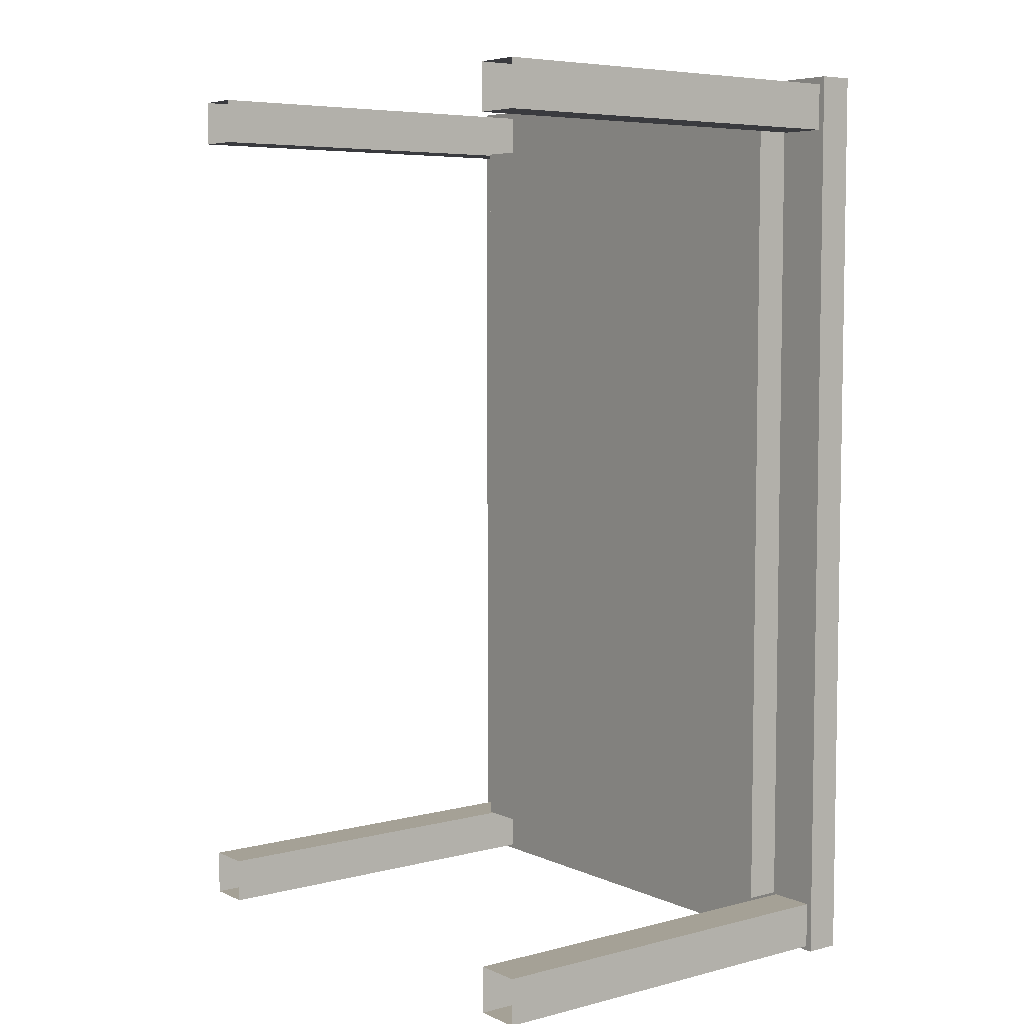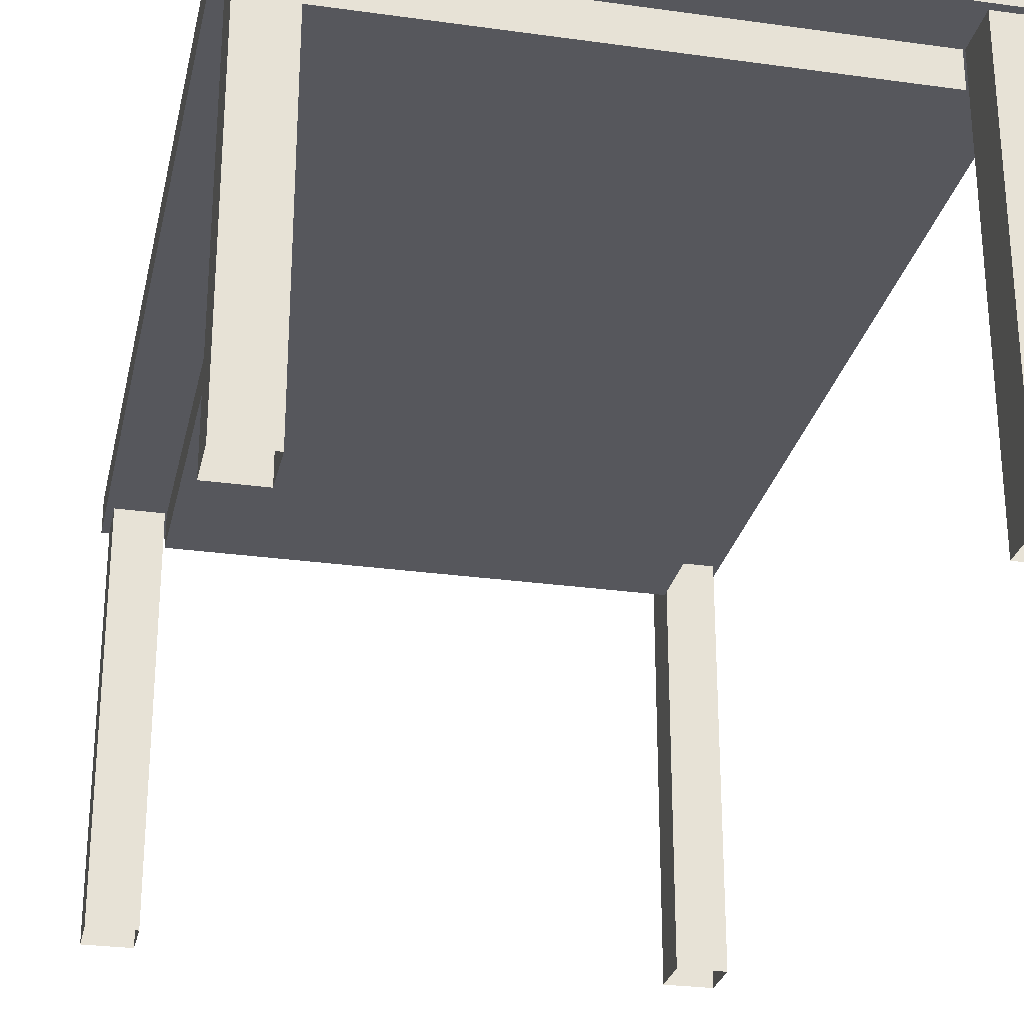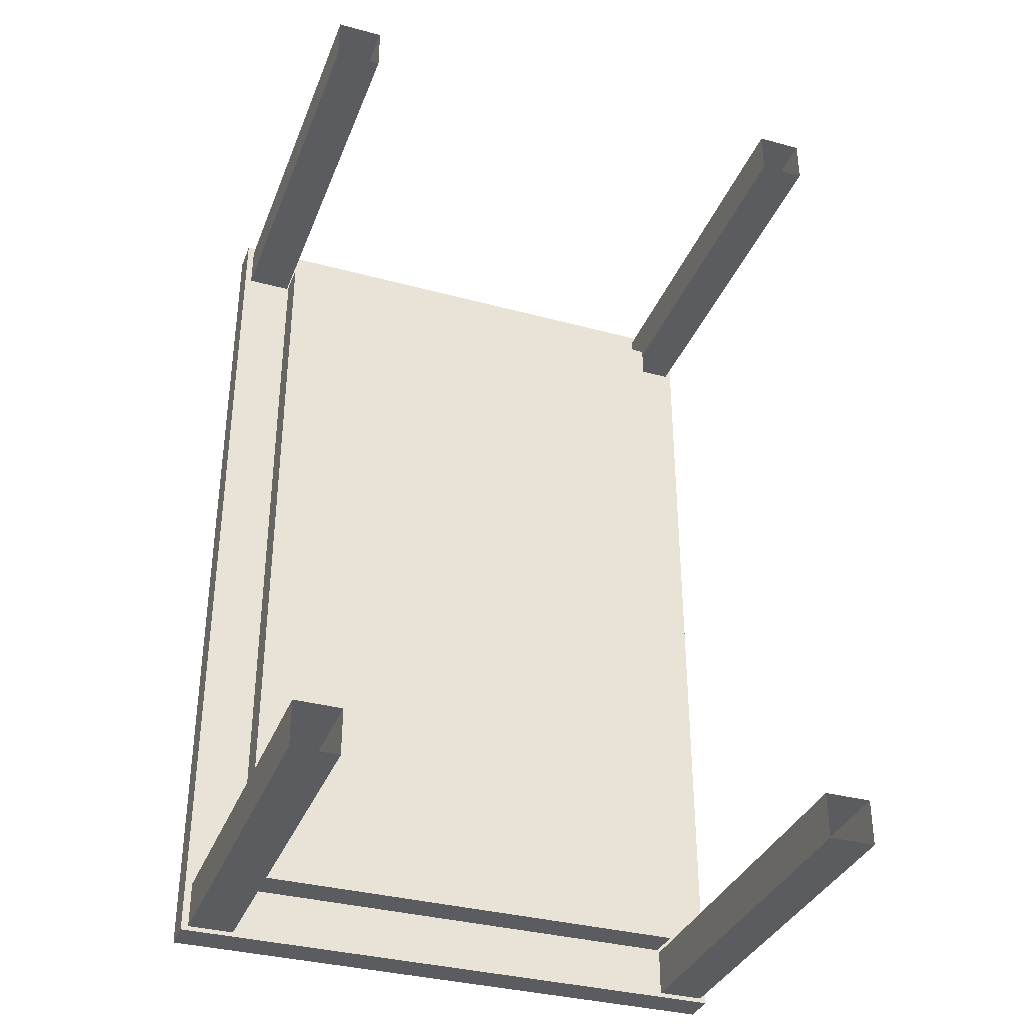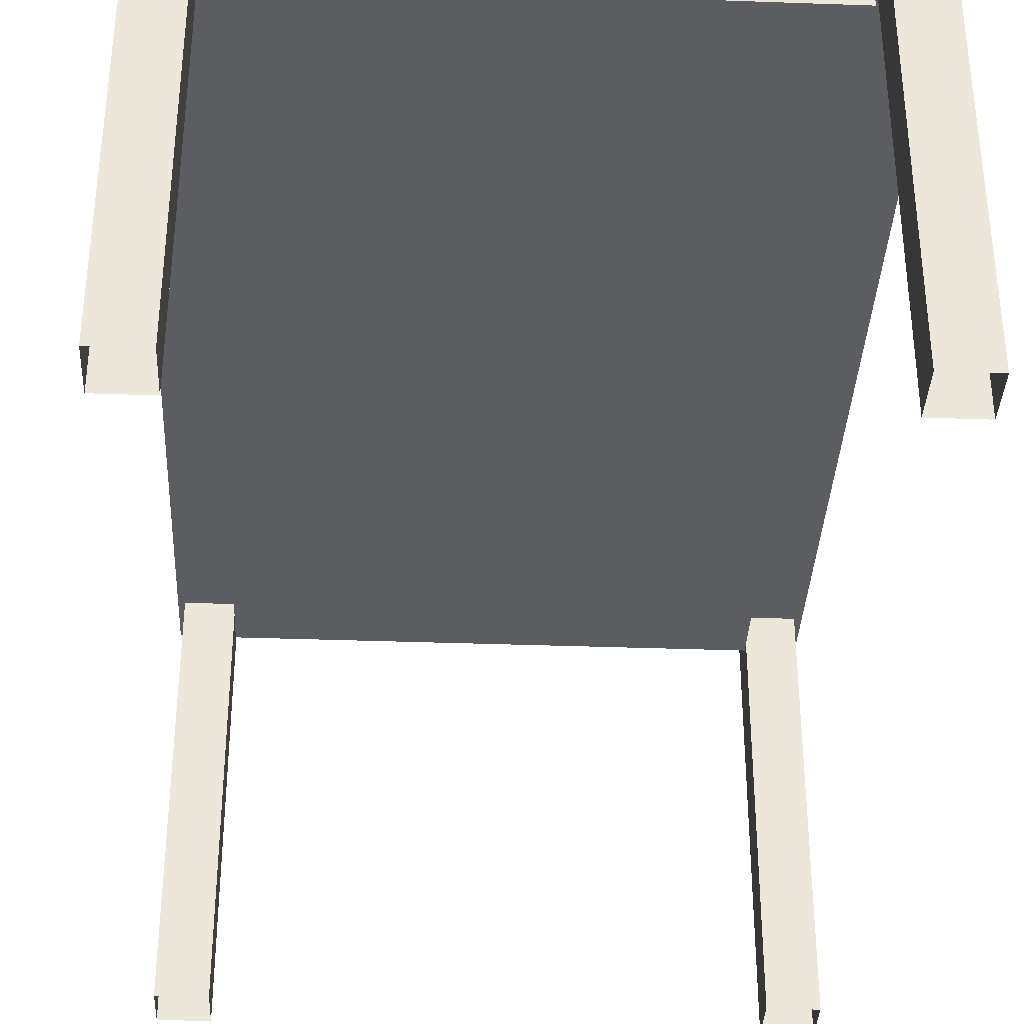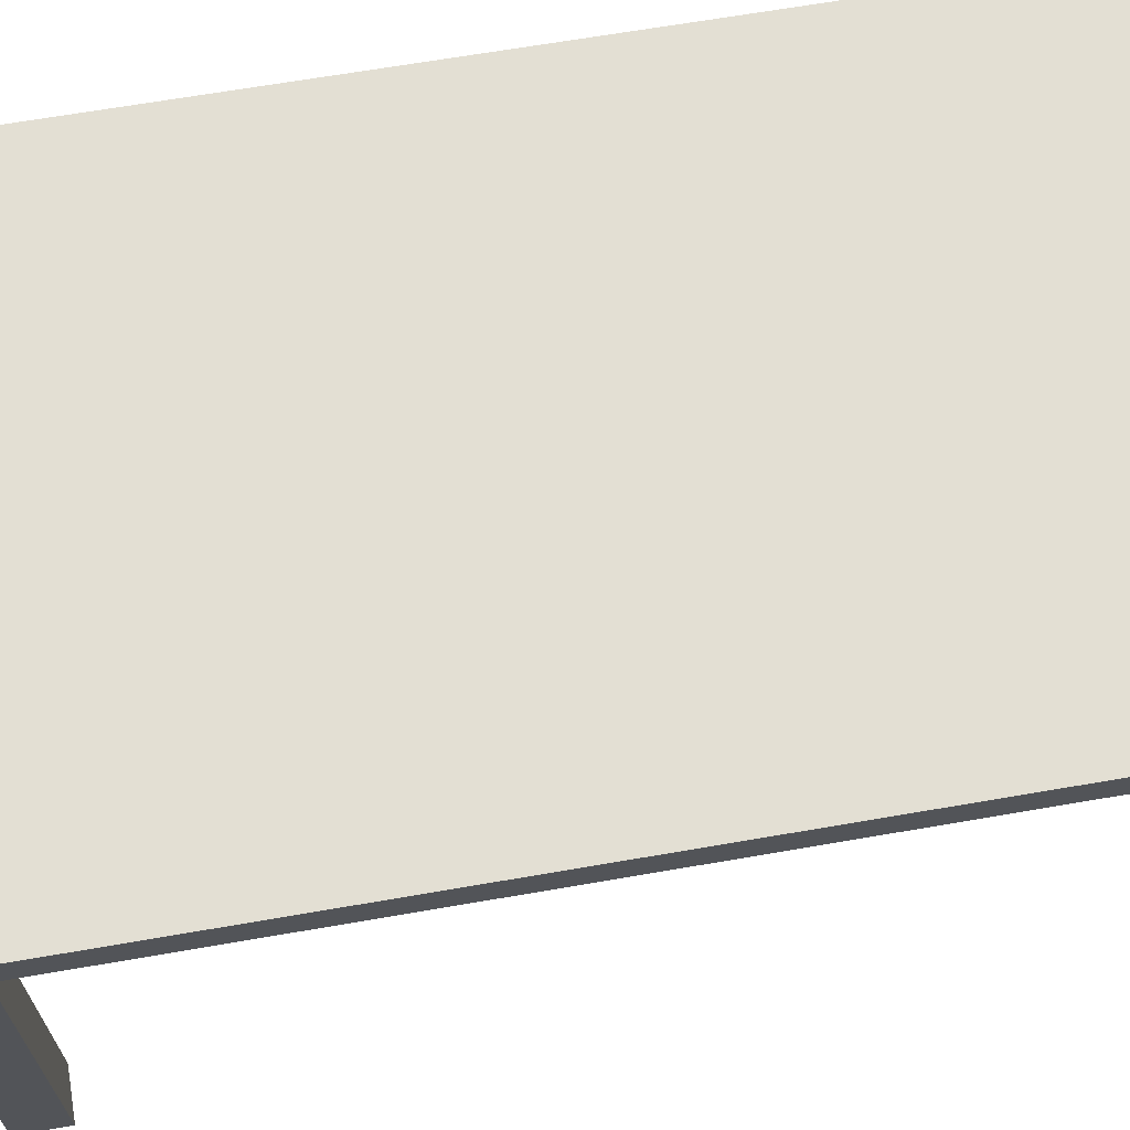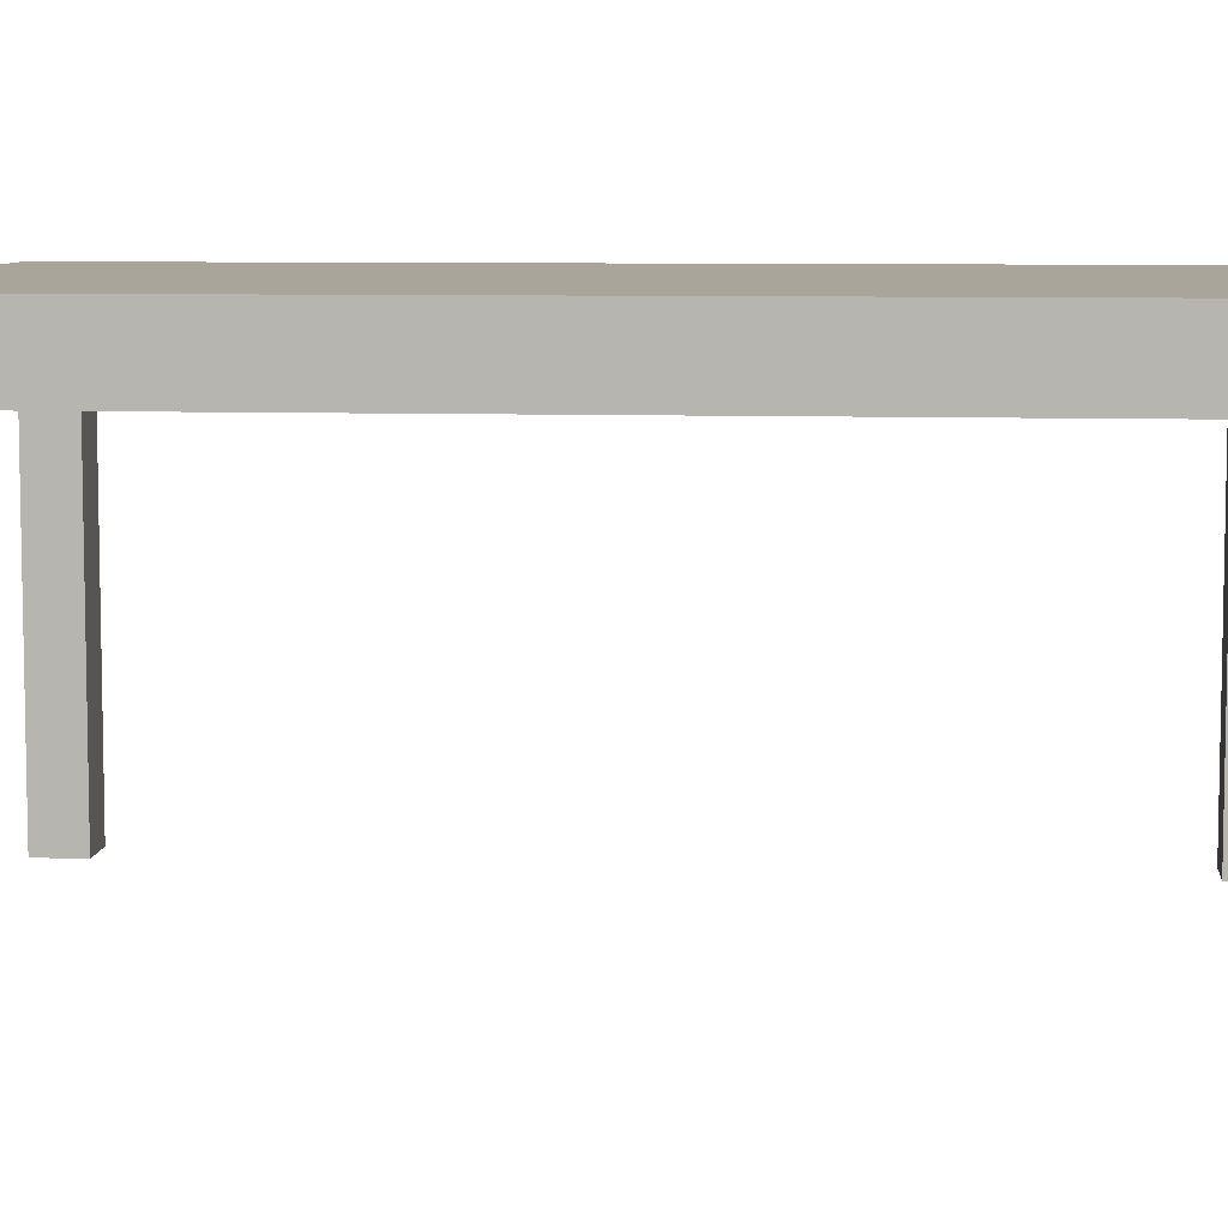
<metadata>
{"format":"obj","ext":"obj","renderer":"f3d","projection":"perspective","resolution":1024,"background":"white","views":[{"elev":6.0,"azim":52.5,"up":"+Z"},{"elev":-27.5,"azim":-12.1,"up":"+Y"},{"elev":-35.2,"azim":-19.8,"up":"+Z"},{"elev":-35.9,"azim":177.3,"up":"+Y"},{"elev":67.0,"azim":80.2,"up":"+Y"},{"elev":7.5,"azim":95.5,"up":"+Y"}]}
</metadata>
<code>
o Table_A
v 2.073 3.616 3.93
v -2.073 3.616 3.93
v -2.073 3.308 3.93
v 2.073 3.308 3.93
v -2.073 3.309 -3.326
v 2.073 3.309 -3.326
v -2.073 3.616 -3.326
v 2.073 3.616 -3.326
v 2.559 3.934 4.397
v -2.559 3.934 4.397
v -2.559 3.627 4.397
v 2.559 3.627 4.397
v -2.559 3.627 -3.792
v 2.559 3.627 -3.792
v -2.559 3.934 -3.792
v 2.559 3.934 -3.792
v 2.504 3.672 4.329
v 2.094 3.672 4.329
v 2.094 0.08944 4.329
v 2.504 0.08944 4.329
v 2.504 0.08944 3.92
v 2.094 0.08944 3.92
v 2.094 3.672 3.92
v 2.504 3.672 3.92
v -2.087 3.672 4.329
v -2.496 3.672 4.329
v -2.496 0.08944 4.329
v -2.087 0.08944 4.329
v -2.087 0.08944 3.92
v -2.496 0.08944 3.92
v -2.496 3.672 3.92
v -2.087 3.672 3.92
v 2.504 3.672 -3.343
v 2.094 3.672 -3.343
v 2.094 0.08944 -3.343
v 2.504 0.08944 -3.343
v 2.504 0.08944 -3.752
v 2.094 0.08944 -3.752
v 2.094 3.672 -3.752
v 2.504 3.672 -3.752
v -2.087 3.672 -3.343
v -2.496 3.672 -3.343
v -2.496 0.08944 -3.343
v -2.087 0.08944 -3.343
v -2.087 0.08944 -3.752
v -2.496 0.08944 -3.752
v -2.496 3.672 -3.752
v -2.087 3.672 -3.752
f 1 2 3 4
f 4 3 5 6
f 6 5 7 8
f 2 7 5 3
f 8 1 4 6
f 9 10 11 12
f 12 11 13 14
f 14 13 15 16
f 16 15 10 9
f 10 15 13 11
f 16 9 12 14
f 17 18 19 20
f 21 22 23 24
f 18 23 22 19
f 24 17 20 21
f 25 26 27 28
f 29 30 31 32
f 26 31 30 27
f 32 25 28 29
f 33 34 35 36
f 37 38 39 40
f 34 39 38 35
f 40 33 36 37
f 41 42 43 44
f 45 46 47 48
f 42 47 46 43
f 48 41 44 45

</code>
